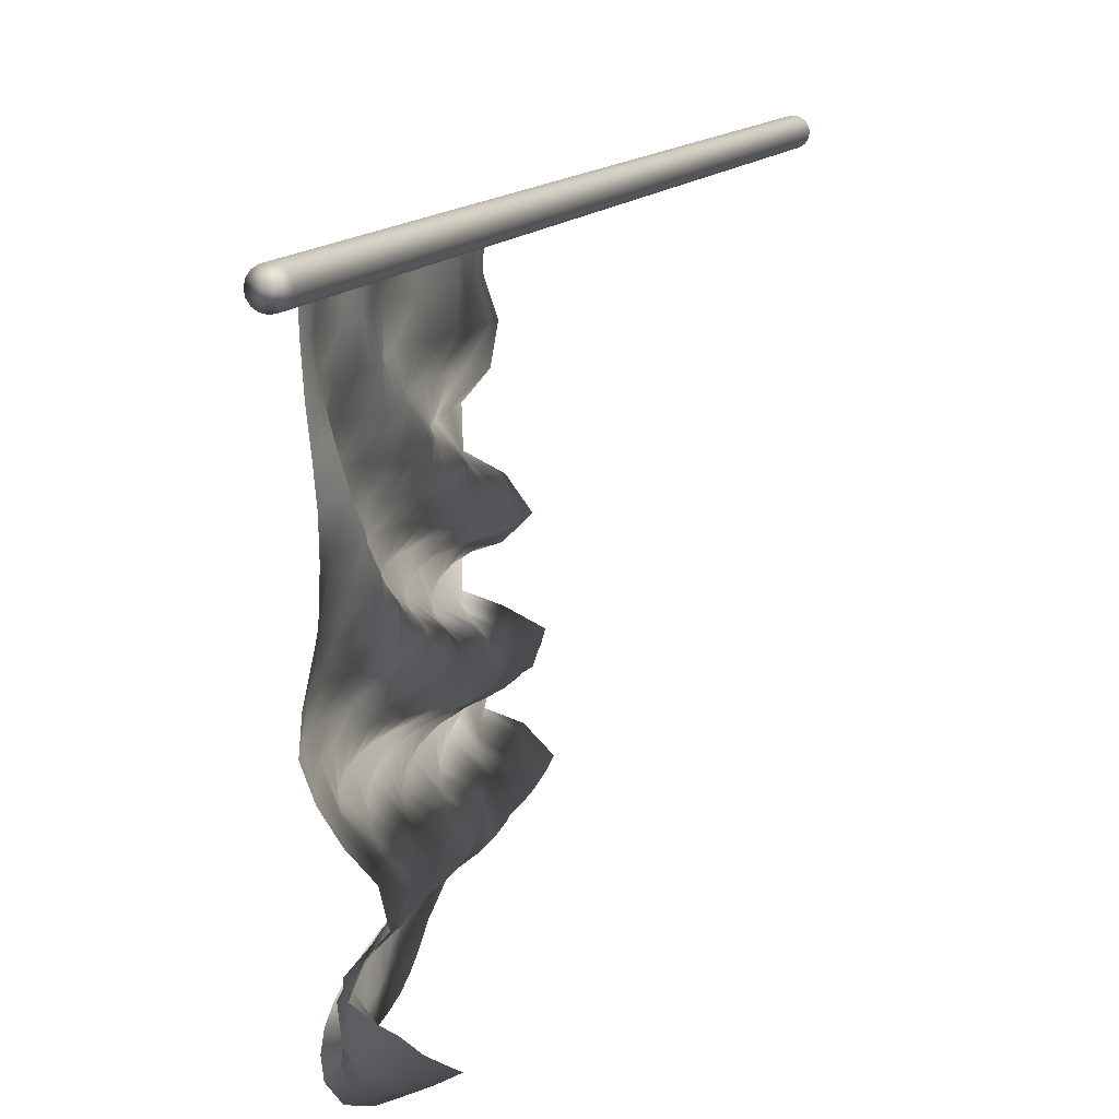
<metadata>
{"format":"obj","ext":"obj","renderer":"f3d","projection":"perspective","resolution":1024,"background":"white","views":[{"elev":8.7,"azim":-166.5,"up":"+Z"}]}
</metadata>
<code>
o Flag_Untitled.001
v -2e-06 0.2614 -3.5e-05
v 0.000134 0.2615 -0.007655
v -0.00223 0.2614 -0.01483
v -0.000952 0.2614 -0.02227
v 0.003901 0.2606 -0.02796
v 0.003737 0.2604 -0.03548
v -0.002613 0.2587 -0.03913
v -0.006814 0.2578 -0.04534
v -0.00147 0.2562 -0.05036
v 0.005655 0.254 -0.05167
v 0.006414 0.252 -0.05889
v -3.7e-05 0.2493 -0.06172
v -0.006192 0.247 -0.06549
v -0.003567 0.2447 -0.07215
v 0.003405 0.2422 -0.07346
v 0.006234 0.2398 -0.08002
v -0.000218 0.2373 -0.08293
v -0.004662 0.2348 -0.08853
v 0.000181 0.2321 -0.09369
v 0.006005 0.2295 -0.0978
v 0.008462 0.2269 -0.1044
v 2e-06 0.2664 -3.5e-05
v -0.00032 0.2664 -0.007589
v -0.002268 0.2664 -0.01489
v 8.2e-05 0.2662 -0.02205
v 0.004396 0.2656 -0.02816
v 0.002417 0.2652 -0.0354
v -0.003902 0.2636 -0.03907
v -0.006067 0.2627 -0.04627
v 0.000162 0.2608 -0.04994
v 0.006767 0.2587 -0.05299
v 0.004903 0.2567 -0.06
v -0.001792 0.2539 -0.06198
v -0.00659 0.2516 -0.06738
v -0.002073 0.2493 -0.07296
v 0.004809 0.2468 -0.0747
v 0.005251 0.2444 -0.08179
v -0.001457 0.2419 -0.08409
v -0.004226 0.2393 -0.0906
v 0.00142 0.2367 -0.09484
v 0.007003 0.2341 -0.09925
v 0.009975 0.2315 -0.1057
v 2e-06 0.2714 -3.4e-05
v -0.000588 0.2714 -0.00754
v -0.002019 0.2713 -0.01495
v 0.001005 0.271 -0.02184
v 0.004544 0.2706 -0.02851
v 0.001061 0.27 -0.03513
v -0.004965 0.2684 -0.03937
v -0.00484 0.2676 -0.04684
v 0.001759 0.2654 -0.04968
v 0.007247 0.2635 -0.05462
v 0.003208 0.2613 -0.06058
v -0.003494 0.2585 -0.06259
v -0.006299 0.2563 -0.06924
v -0.00055 0.2539 -0.07348
v 0.005967 0.2514 -0.07635
v 0.004125 0.249 -0.08319
v -0.002602 0.2465 -0.08549
v -0.003491 0.2439 -0.09244
v 0.002702 0.2413 -0.09588
v 0.007891 0.2387 -0.1008
v 0.01157 0.2361 -0.1068
v 2e-06 0.2764 -3.4e-05
v -0.000846 0.2763 -0.007488
v -0.001534 0.2763 -0.01499
v 0.001883 0.2759 -0.02167
v 0.004177 0.2756 -0.02886
v -0.000325 0.2747 -0.0348
v -0.005663 0.2734 -0.03998
v -0.003287 0.2724 -0.04702
v 0.003336 0.2699 -0.0497
v 0.006877 0.2683 -0.05622
v 0.001433 0.2659 -0.06082
v -0.005029 0.2632 -0.06362
v -0.005419 0.261 -0.07082
v 0.00097 0.2585 -0.07395
v 0.006698 0.256 -0.07828
v 0.002899 0.2536 -0.0843
v -0.003634 0.2511 -0.08711
v -0.002511 0.2485 -0.09403
v 0.003895 0.2459 -0.09706
v 0.008462 0.2432 -0.1025
v 0.01303 0.2408 -0.1079
v 2e-06 0.2814 -3.4e-05
v -0.001084 0.2813 -0.007455
v -0.000876 0.2813 -0.01497
v 0.002623 0.2808 -0.02158
v 0.00336 0.2806 -0.02907
v -0.001707 0.2793 -0.03448
v -0.005798 0.2784 -0.0408
v -0.001531 0.277 -0.04682
v 0.004828 0.2746 -0.05013
v 0.005794 0.2731 -0.05747
v -0.000368 0.2705 -0.06093
v -0.006204 0.2679 -0.06506
v -0.004089 0.2657 -0.07195
v 0.002496 0.2631 -0.0745
v 0.006785 0.2607 -0.08028
v 0.001659 0.2582 -0.08525
v -0.004455 0.2557 -0.08898
v -0.001332 0.2531 -0.09529
v 0.00502 0.2505 -0.09843
v 0.008782 0.2477 -0.1043
v 0.01432 0.2456 -0.1089
v 2e-06 0.2864 -3.4e-05
v -0.001136 0.2863 -0.007462
v -0.000184 0.2862 -0.01492
v 0.003172 0.2857 -0.02162
v 0.002173 0.2855 -0.02906
v -0.003025 0.2841 -0.03432
v -0.005106 0.2834 -0.04156
v 0.000271 0.2815 -0.04645
v 0.005939 0.2794 -0.05105
v 0.004216 0.2778 -0.0582
v -0.002165 0.275 -0.0611
v -0.006635 0.2727 -0.0668
v -0.00251 0.2704 -0.07265
v 0.004007 0.2676 -0.07529
v 0.006263 0.2653 -0.08213
v 0.000332 0.2628 -0.08601
v -0.004759 0.2603 -0.09106
v 4.4e-05 0.2577 -0.0962
v 0.006007 0.2551 -0.1
v 0.008984 0.2522 -0.1063
v 0.01534 0.2505 -0.1099
v 1e-06 0.2914 -3.5e-05
v -0.001111 0.2913 -0.007486
v 0.000473 0.2911 -0.01486
v 0.00337 0.2907 -0.02183
v 0.000733 0.2902 -0.02885
v -0.004093 0.2889 -0.03447
v -0.003781 0.2882 -0.04198
v 0.002029 0.286 -0.04623
v 0.006309 0.2843 -0.05231
v 0.002344 0.2824 -0.0584
v -0.003883 0.2796 -0.06159
v -0.006234 0.2775 -0.06848
v -0.000835 0.275 -0.07311
v 0.005363 0.2723 -0.07648
v 0.005247 0.27 -0.08366
v -0.001058 0.2673 -0.08681
v -0.004403 0.2649 -0.09314
v 0.001482 0.2623 -0.09697
v 0.006686 0.2597 -0.1018
v 0.009124 0.2568 -0.1083
v 0.01606 0.2555 -0.1107
v 1e-06 0.2964 -3.5e-05
v -0.000808 0.2963 -0.00752
v 0.001195 0.296 -0.01476
v 0.00296 0.2958 -0.0221
v -0.000772 0.2949 -0.02855
v -0.004695 0.2939 -0.03496
v -0.001996 0.2929 -0.04194
v 0.003689 0.2906 -0.04634
v 0.005676 0.2892 -0.05353
v 0.000422 0.2869 -0.05838
v -0.005327 0.2842 -0.06254
v -0.005163 0.2822 -0.06981
v 0.000865 0.2795 -0.07349
v 0.006372 0.2769 -0.07805
v 0.003903 0.2746 -0.0848
v -0.002412 0.2719 -0.08789
v -0.003485 0.2695 -0.09494
v 0.002847 0.2669 -0.09795
v 0.006868 0.2642 -0.1038
v 0.009272 0.2614 -0.1102
v 0.01655 0.2605 -0.1116
v 1e-06 0.3014 -3.5e-05
v -0.000325 0.3013 -0.007541
v 0.00183 0.3009 -0.0147
v 0.002037 0.3008 -0.02224
v -0.002157 0.2996 -0.02838
v -0.004297 0.2989 -0.0356
v -1e-05 0.2974 -0.04157
v 0.004983 0.2954 -0.04691
v 0.004277 0.294 -0.05432
v -0.001495 0.2913 -0.05839
v -0.006239 0.289 -0.06389
v -0.003593 0.2869 -0.07065
v 0.002572 0.284 -0.07395
v 0.006712 0.2816 -0.07986
v 0.002429 0.2792 -0.08561
v -0.003572 0.2766 -0.08936
v -0.002251 0.2742 -0.09636
v 0.004131 0.2715 -0.09927
v 0.006607 0.2687 -0.1058
v 0.009479 0.2661 -0.1121
v 0.01689 0.2655 -0.1125
v -3e-06 0.3064 -3.4e-05
v 0.000151 0.3063 -0.007537
v 0.002164 0.3059 -0.01478
v 0.000631 0.3056 -0.02213
v -0.003249 0.3045 -0.02847
v -0.003088 0.3039 -0.03601
v 0.001875 0.3019 -0.04133
v 0.005483 0.3003 -0.04787
v 0.002351 0.2986 -0.05453
v -0.003345 0.2958 -0.05865
v -0.006173 0.2938 -0.06543
v -0.001763 0.2914 -0.07106
v 0.004228 0.2885 -0.07465
v 0.00633 0.2862 -0.0816
v 0.000939 0.2837 -0.08628
v -0.004293 0.2812 -0.09119
v -0.000792 0.2788 -0.09739
v 0.005264 0.2761 -0.1009
v 0.006233 0.2733 -0.1078
v 0.009772 0.2709 -0.1139
v 0.0172 0.2704 -0.1136
v -2e-06 0.3114 -3.5e-05
v 0.000547 0.3112 -0.007503
v 0.001866 0.311 -0.01495
v -0.000947 0.3103 -0.02186
v -0.003703 0.3095 -0.02888
v -0.001196 0.3085 -0.03594
v 0.003549 0.3065 -0.04145
v 0.004825 0.3053 -0.04885
v 0.000214 0.303 -0.05439
v -0.004879 0.3005 -0.05939
v -0.005213 0.2986 -0.06674
v 0.000124 0.2959 -0.07137
v 0.005644 0.2931 -0.07575
v 0.005336 0.2909 -0.08301
v -0.000531 0.2882 -0.08697
v -0.004235 0.2859 -0.09316
v 0.000806 0.2833 -0.09811
v 0.0061 0.2807 -0.1028
v 0.005922 0.2779 -0.1097
v 0.01014 0.2758 -0.1154
v 0.01758 0.2752 -0.1151
v -2e-06 0.3164 -3.6e-05
v 0.000985 0.3162 -0.007456
v 0.000914 0.3159 -0.015
v -0.002203 0.315 -0.0218
v -0.002912 0.3145 -0.02933
v 0.001016 0.3129 -0.03553
v 0.004619 0.3114 -0.04203
v 0.003256 0.3101 -0.0494
v -0.001848 0.3074 -0.05437
v -0.005779 0.3053 -0.06057
v -0.00356 0.3033 -0.06756
v 0.002066 0.3003 -0.07168
v 0.006608 0.2977 -0.07725
v 0.003963 0.2954 -0.084
v -0.001925 0.2928 -0.08789
v -0.003481 0.2905 -0.09495
v 0.00236 0.2879 -0.09889
v 0.006485 0.2854 -0.1047
v 0.005665 0.2826 -0.1115
v 0.01058 0.2807 -0.1168
v 0.01803 0.2799 -0.1168
v -1e-06 0.3214 -3.6e-05
v 0.001092 0.3212 -0.007498
v -0.000535 0.3207 -0.01485
v -0.002812 0.3201 -0.02202
v -0.001236 0.3193 -0.02941
v 0.002847 0.3175 -0.03552
v 0.004477 0.3164 -0.04288
v 0.001017 0.3145 -0.04935
v -0.003707 0.3119 -0.0547
v -0.005508 0.3101 -0.06191
v -0.00152 0.3077 -0.06789
v 0.003925 0.3047 -0.07224
v 0.006748 0.3023 -0.07894
v 0.002508 0.2999 -0.08477
v -0.003089 0.2973 -0.08916
v -0.002336 0.2951 -0.09635
v 0.003766 0.2925 -0.0999
v 0.006418 0.2901 -0.1065
v 0.005551 0.2874 -0.1134
v 0.01111 0.2856 -0.118
v 0.01845 0.2845 -0.1191
v -1e-06 0.3264 -3.7e-05
v 0.000389 0.3261 -0.007552
v -0.00158 0.3255 -0.01479
v -0.002076 0.3251 -0.02235
v 0.00112 0.3237 -0.02904
v 0.004015 0.3224 -0.03594
v 0.003041 0.3212 -0.04344
v -0.001318 0.3188 -0.04919
v -0.00498 0.3166 -0.05555
v -0.004198 0.3149 -0.06294
v 0.000608 0.3121 -0.06812
v 0.005496 0.3092 -0.0732
v 0.006162 0.307 -0.08047
v 0.001045 0.3044 -0.08547
v -0.003875 0.3019 -0.09074
v -0.001079 0.2997 -0.0974
v 0.004929 0.2972 -0.1012
v 0.006062 0.2948 -0.1082
v 0.005717 0.2923 -0.1152
v 0.01173 0.2904 -0.1191
v 0.01858 0.2889 -0.1218
v 3e-06 0.3314 -3.7e-05
v -0.000495 0.3311 -0.007516
v -0.001879 0.3306 -0.01498
v -0.000239 0.3298 -0.02233
v 0.002861 0.3283 -0.02907
v 0.003647 0.3274 -0.03663
v 0.000607 0.3255 -0.04336
v -0.003339 0.3232 -0.04942
v -0.005104 0.3215 -0.05672
v -0.002138 0.3194 -0.06341
v 0.002706 0.3164 -0.06848
v 0.006591 0.3138 -0.07456
v 0.004973 0.3116 -0.08166
v -0.000471 0.3088 -0.08617
v -0.004089 0.3065 -0.09245
v 2.5e-05 0.3042 -0.09839
v 0.005734 0.302 -0.1027
v 0.005646 0.2995 -0.1098
v 0.006223 0.2971 -0.1169
v 0.01237 0.2951 -0.1205
v 0.01802 0.293 -0.125
v 1e-06 0.3364 -3.9e-05
v -0.000882 0.336 -0.007516
v -0.000741 0.3355 -0.01512
v 0.001945 0.3342 -0.0221
v 0.003497 0.3333 -0.02956
v 0.00177 0.332 -0.03694
v -0.001908 0.3297 -0.04322
v -0.004614 0.3279 -0.05018
v -0.003798 0.3262 -0.05765
v 0.000245 0.3236 -0.06356
v 0.004628 0.3207 -0.06912
v 0.006753 0.3185 -0.07614
v 0.003415 0.3161 -0.08252
v -0.001971 0.3133 -0.08706
v -0.003899 0.311 -0.09406
v 0.000969 0.3089 -0.09943
v 0.006215 0.3067 -0.1043
v 0.005481 0.3044 -0.1113
v 0.006944 0.3019 -0.1183
v 0.01292 0.2997 -0.1223
v 0.01637 0.2966 -0.1283
v -0 0.3414 -4e-05
v -0.000531 0.341 -0.007608
v 0.001321 0.34 -0.01494
v 0.002968 0.3391 -0.02236
v 0.002038 0.3381 -0.02999
v -0.00108 0.336 -0.03667
v -0.003828 0.3341 -0.0436
v -0.004297 0.3327 -0.0512
v -0.001498 0.3306 -0.05803
v 0.002522 0.3278 -0.0639
v 0.006084 0.3252 -0.07016
v 0.005963 0.3232 -0.07753
v 0.001703 0.3206 -0.08324
v -0.003284 0.3178 -0.08824
v -0.003492 0.3156 -0.0955
v 0.001679 0.3135 -0.1006
v 0.006617 0.3114 -0.1059
v 0.006229 0.3091 -0.113
v 0.008652 0.3065 -0.1192
v 0.01254 0.304 -0.1251
v 0.0126 0.299 -0.1309
v -3e-06 0.3464 -4.3e-05
v 0.000733 0.3458 -0.007569
v 0.001999 0.3449 -0.01508
v 0.001703 0.3439 -0.02278
v -0.0009 0.342 -0.02976
v -0.003321 0.3403 -0.03683
v -0.004152 0.339 -0.04448
v -0.002212 0.3371 -0.05177
v 0.001099 0.3346 -0.05819
v 0.004547 0.3321 -0.06453
v 0.006715 0.3299 -0.07155
v 0.00447 0.3277 -0.07853
v -7.9e-05 0.325 -0.08397
v -0.00437 0.3223 -0.08962
v -0.00295 0.3202 -0.09684
v 0.002263 0.3182 -0.1019
v 0.006814 0.3161 -0.1075
v 0.008073 0.3136 -0.1143
v 0.009425 0.311 -0.1212
v 0.008705 0.3066 -0.1276
v 0.007371 0.2997 -0.1305
v 0 0.3514 -4.8e-05
v 0.000785 0.3506 -0.007729
v 0.000894 0.3496 -0.0154
v -0.001057 0.3479 -0.02268
v -0.002791 0.3464 -0.03002
v -0.003479 0.3451 -0.03769
v -0.001896 0.3433 -0.04502
v 0.000885 0.3409 -0.0517
v 0.0035 0.3387 -0.05861
v 0.005871 0.3366 -0.06555
v 0.006109 0.3347 -0.07294
v 0.002712 0.3321 -0.07929
v -0.001769 0.3294 -0.0848
v -0.00519 0.3268 -0.09112
v -0.002032 0.3249 -0.09784
v 0.003508 0.3228 -0.1025
v 0.007138 0.3208 -0.109
v 0.007208 0.3179 -0.1163
v 0.005346 0.3134 -0.1226
v 0.003685 0.307 -0.1265
v 0.002763 0.2999 -0.1286
v -0 0.3564 -5.8e-05
v 0.000177 0.3554 -0.008005
v -0.000695 0.3541 -0.01571
v -0.001488 0.3526 -0.02332
v -0.002157 0.3511 -0.03087
v -0.001018 0.3493 -0.0382
v 0.000841 0.3473 -0.04526
v 0.002668 0.3453 -0.05242
v 0.004296 0.3433 -0.05964
v 0.005975 0.3414 -0.06687
v 0.004602 0.3392 -0.07404
v 0.001175 0.3366 -0.08027
v -0.003125 0.3339 -0.08591
v -0.005373 0.3315 -0.09271
v -0.000563 0.3295 -0.09817
v 0.004242 0.3275 -0.1038
v 0.004569 0.3245 -0.111
v 0.002555 0.3193 -0.1164
v 0.000736 0.3134 -0.1206
v -0.00077 0.3069 -0.1241
v -0.001868 0.2999 -0.1267
v 2e-06 0.3614 -7.1e-05
v -3e-06 0.3599 -0.008778
v -0.000191 0.3585 -0.01657
v -0.000676 0.3571 -0.02427
v -0.001012 0.3557 -0.03185
v -0.000715 0.3539 -0.03936
v 0.000115 0.3518 -0.04674
v 0.001334 0.3497 -0.05395
v 0.003801 0.3479 -0.06098
v 0.004921 0.3461 -0.0682
v 0.003107 0.3438 -0.07511
v -7.5e-05 0.3412 -0.08152
v -0.004274 0.3385 -0.08722
v -0.005276 0.3361 -0.09435
v -0.000471 0.3341 -0.0998
v 0.002235 0.3314 -0.1063
v -0.000366 0.3257 -0.1108
v -0.001924 0.3191 -0.1142
v -0.003709 0.3131 -0.1183
v -0.005009 0.3065 -0.1214
v -0.006334 0.2998 -0.1244
f 1 2 23 22
f 2 3 24 23
f 3 4 25 24
f 4 5 26 25
f 5 6 27 26
f 6 7 28 27
f 7 8 29 28
f 8 9 30 29
f 9 10 31 30
f 10 11 32 31
f 11 12 33 32
f 12 13 34 33
f 13 14 35 34
f 14 15 36 35
f 15 16 37 36
f 16 17 38 37
f 17 18 39 38
f 18 19 40 39
f 19 20 41 40
f 20 21 42 41
f 22 23 44 43
f 23 24 45 44
f 24 25 46 45
f 25 26 47 46
f 26 27 48 47
f 27 28 49 48
f 28 29 50 49
f 29 30 51 50
f 30 31 52 51
f 31 32 53 52
f 32 33 54 53
f 33 34 55 54
f 34 35 56 55
f 35 36 57 56
f 36 37 58 57
f 37 38 59 58
f 38 39 60 59
f 39 40 61 60
f 40 41 62 61
f 41 42 63 62
f 43 44 65 64
f 44 45 66 65
f 45 46 67 66
f 46 47 68 67
f 47 48 69 68
f 48 49 70 69
f 49 50 71 70
f 50 51 72 71
f 51 52 73 72
f 52 53 74 73
f 53 54 75 74
f 54 55 76 75
f 55 56 77 76
f 56 57 78 77
f 57 58 79 78
f 58 59 80 79
f 59 60 81 80
f 60 61 82 81
f 61 62 83 82
f 62 63 84 83
f 64 65 86 85
f 65 66 87 86
f 66 67 88 87
f 67 68 89 88
f 68 69 90 89
f 69 70 91 90
f 70 71 92 91
f 71 72 93 92
f 72 73 94 93
f 73 74 95 94
f 74 75 96 95
f 75 76 97 96
f 76 77 98 97
f 77 78 99 98
f 78 79 100 99
f 79 80 101 100
f 80 81 102 101
f 81 82 103 102
f 82 83 104 103
f 83 84 105 104
f 85 86 107 106
f 86 87 108 107
f 87 88 109 108
f 88 89 110 109
f 89 90 111 110
f 90 91 112 111
f 91 92 113 112
f 92 93 114 113
f 93 94 115 114
f 94 95 116 115
f 95 96 117 116
f 96 97 118 117
f 97 98 119 118
f 98 99 120 119
f 99 100 121 120
f 100 101 122 121
f 101 102 123 122
f 102 103 124 123
f 103 104 125 124
f 104 105 126 125
f 106 107 128 127
f 107 108 129 128
f 108 109 130 129
f 109 110 131 130
f 110 111 132 131
f 111 112 133 132
f 112 113 134 133
f 113 114 135 134
f 114 115 136 135
f 115 116 137 136
f 116 117 138 137
f 117 118 139 138
f 118 119 140 139
f 119 120 141 140
f 120 121 142 141
f 121 122 143 142
f 122 123 144 143
f 123 124 145 144
f 124 125 146 145
f 125 126 147 146
f 127 128 149 148
f 128 129 150 149
f 129 130 151 150
f 130 131 152 151
f 131 132 153 152
f 132 133 154 153
f 133 134 155 154
f 134 135 156 155
f 135 136 157 156
f 136 137 158 157
f 137 138 159 158
f 138 139 160 159
f 139 140 161 160
f 140 141 162 161
f 141 142 163 162
f 142 143 164 163
f 143 144 165 164
f 144 145 166 165
f 145 146 167 166
f 146 147 168 167
f 148 149 170 169
f 149 150 171 170
f 150 151 172 171
f 151 152 173 172
f 152 153 174 173
f 153 154 175 174
f 154 155 176 175
f 155 156 177 176
f 156 157 178 177
f 157 158 179 178
f 158 159 180 179
f 159 160 181 180
f 160 161 182 181
f 161 162 183 182
f 162 163 184 183
f 163 164 185 184
f 164 165 186 185
f 165 166 187 186
f 166 167 188 187
f 167 168 189 188
f 169 170 191 190
f 170 171 192 191
f 171 172 193 192
f 172 173 194 193
f 173 174 195 194
f 174 175 196 195
f 175 176 197 196
f 176 177 198 197
f 177 178 199 198
f 178 179 200 199
f 179 180 201 200
f 180 181 202 201
f 181 182 203 202
f 182 183 204 203
f 183 184 205 204
f 184 185 206 205
f 185 186 207 206
f 186 187 208 207
f 187 188 209 208
f 188 189 210 209
f 190 191 212 211
f 191 192 213 212
f 192 193 214 213
f 193 194 215 214
f 194 195 216 215
f 195 196 217 216
f 196 197 218 217
f 197 198 219 218
f 198 199 220 219
f 199 200 221 220
f 200 201 222 221
f 201 202 223 222
f 202 203 224 223
f 203 204 225 224
f 204 205 226 225
f 205 206 227 226
f 206 207 228 227
f 207 208 229 228
f 208 209 230 229
f 209 210 231 230
f 211 212 233 232
f 212 213 234 233
f 213 214 235 234
f 214 215 236 235
f 215 216 237 236
f 216 217 238 237
f 217 218 239 238
f 218 219 240 239
f 219 220 241 240
f 220 221 242 241
f 221 222 243 242
f 222 223 244 243
f 223 224 245 244
f 224 225 246 245
f 225 226 247 246
f 226 227 248 247
f 227 228 249 248
f 228 229 250 249
f 229 230 251 250
f 230 231 252 251
f 232 233 254 253
f 233 234 255 254
f 234 235 256 255
f 235 236 257 256
f 236 237 258 257
f 237 238 259 258
f 238 239 260 259
f 239 240 261 260
f 240 241 262 261
f 241 242 263 262
f 242 243 264 263
f 243 244 265 264
f 244 245 266 265
f 245 246 267 266
f 246 247 268 267
f 247 248 269 268
f 248 249 270 269
f 249 250 271 270
f 250 251 272 271
f 251 252 273 272
f 253 254 275 274
f 254 255 276 275
f 255 256 277 276
f 256 257 278 277
f 257 258 279 278
f 258 259 280 279
f 259 260 281 280
f 260 261 282 281
f 261 262 283 282
f 262 263 284 283
f 263 264 285 284
f 264 265 286 285
f 265 266 287 286
f 266 267 288 287
f 267 268 289 288
f 268 269 290 289
f 269 270 291 290
f 270 271 292 291
f 271 272 293 292
f 272 273 294 293
f 274 275 296 295
f 275 276 297 296
f 276 277 298 297
f 277 278 299 298
f 278 279 300 299
f 279 280 301 300
f 280 281 302 301
f 281 282 303 302
f 282 283 304 303
f 283 284 305 304
f 284 285 306 305
f 285 286 307 306
f 286 287 308 307
f 287 288 309 308
f 288 289 310 309
f 289 290 311 310
f 290 291 312 311
f 291 292 313 312
f 292 293 314 313
f 293 294 315 314
f 295 296 317 316
f 296 297 318 317
f 297 298 319 318
f 298 299 320 319
f 299 300 321 320
f 300 301 322 321
f 301 302 323 322
f 302 303 324 323
f 303 304 325 324
f 304 305 326 325
f 305 306 327 326
f 306 307 328 327
f 307 308 329 328
f 308 309 330 329
f 309 310 331 330
f 310 311 332 331
f 311 312 333 332
f 312 313 334 333
f 313 314 335 334
f 314 315 336 335
f 316 317 338 337
f 317 318 339 338
f 318 319 340 339
f 319 320 341 340
f 320 321 342 341
f 321 322 343 342
f 322 323 344 343
f 323 324 345 344
f 324 325 346 345
f 325 326 347 346
f 326 327 348 347
f 327 328 349 348
f 328 329 350 349
f 329 330 351 350
f 330 331 352 351
f 331 332 353 352
f 332 333 354 353
f 333 334 355 354
f 334 335 356 355
f 335 336 357 356
f 337 338 359 358
f 338 339 360 359
f 339 340 361 360
f 340 341 362 361
f 341 342 363 362
f 342 343 364 363
f 343 344 365 364
f 344 345 366 365
f 345 346 367 366
f 346 347 368 367
f 347 348 369 368
f 348 349 370 369
f 349 350 371 370
f 350 351 372 371
f 351 352 373 372
f 352 353 374 373
f 353 354 375 374
f 354 355 376 375
f 355 356 377 376
f 356 357 378 377
f 358 359 380 379
f 359 360 381 380
f 360 361 382 381
f 361 362 383 382
f 362 363 384 383
f 363 364 385 384
f 364 365 386 385
f 365 366 387 386
f 366 367 388 387
f 367 368 389 388
f 368 369 390 389
f 369 370 391 390
f 370 371 392 391
f 371 372 393 392
f 372 373 394 393
f 373 374 395 394
f 374 375 396 395
f 375 376 397 396
f 376 377 398 397
f 377 378 399 398
f 379 380 401 400
f 380 381 402 401
f 381 382 403 402
f 382 383 404 403
f 383 384 405 404
f 384 385 406 405
f 385 386 407 406
f 386 387 408 407
f 387 388 409 408
f 388 389 410 409
f 389 390 411 410
f 390 391 412 411
f 391 392 413 412
f 392 393 414 413
f 393 394 415 414
f 394 395 416 415
f 395 396 417 416
f 396 397 418 417
f 397 398 419 418
f 398 399 420 419
f 400 401 422 421
f 401 402 423 422
f 402 403 424 423
f 403 404 425 424
f 404 405 426 425
f 405 406 427 426
f 406 407 428 427
f 407 408 429 428
f 408 409 430 429
f 409 410 431 430
f 410 411 432 431
f 411 412 433 432
f 412 413 434 433
f 413 414 435 434
f 414 415 436 435
f 415 416 437 436
f 416 417 438 437
f 417 418 439 438
f 418 419 440 439
f 419 420 441 440
o Flag_Pole_Untitled
v 3.9e-05 0.3739 0
v -3.9e-05 0.3739 0
v 0.003506 0 0
v 0 0 0.003506
v 0.002479 0 0.002479
v 0.003235 0 0.00134
v 0.00134 0 0.003235
v -0.003506 0 0
v -0.002479 0 0.002479
v -0.00134 0 0.003235
v -0.003235 0 0.00134
v 0 0.3739 3.9e-05
v 2.7e-05 0.3739 2.7e-05
v 0.003459 0.3737 0
v 0.002446 0.3737 0.002446
v 0.003192 0.3737 0.001322
v 3.6e-05 0.3739 1.5e-05
v 0 0.3737 0.003459
v 0.001322 0.3737 0.003192
v 1.5e-05 0.3739 3.6e-05
v -2.7e-05 0.3739 2.7e-05
v -0.002446 0.3737 0.002446
v -0.001322 0.3737 0.003192
v -1.5e-05 0.3739 3.6e-05
v -0.003459 0.3737 0
v -0.003192 0.3737 0.001322
v -3.6e-05 0.3739 1.5e-05
v -0 0 -0.003506
v -0.002479 0 -0.002479
v -0.003235 0 -0.00134
v -0.00134 0 -0.003235
v 0.002479 0 -0.002479
v 0.00134 0 -0.003235
v 0.003235 0 -0.00134
v -0 0.3739 -3.9e-05
v -2.7e-05 0.3739 -2.7e-05
v -0.002446 0.3737 -0.002446
v -0.003192 0.3737 -0.001322
v -3.6e-05 0.3739 -1.5e-05
v -0 0.3737 -0.003459
v -0.001322 0.3737 -0.003192
v -1.5e-05 0.3739 -3.6e-05
v 2.7e-05 0.3739 -2.7e-05
v 0.002446 0.3737 -0.002446
v 0.001322 0.3737 -0.003192
v 1.5e-05 0.3739 -3.6e-05
v 0.003192 0.3737 -0.001322
v 3.6e-05 0.3739 -1.5e-05
f 489 442 455 488
f 468 443 466 467
f 446 447 457 456
f 447 444 455 457
f 445 448 460 459
f 448 446 456 460
f 450 451 464 463
f 451 445 459 464
f 449 452 467 466
f 452 450 463 467
f 461 453 459 460
f 458 454 456 457
f 442 458 457 455
f 456 454 461 460
f 465 462 463 464
f 459 453 465 464
f 463 462 468 467
f 470 471 479 478
f 471 449 466 479
f 469 472 482 481
f 472 470 478 482
f 473 474 486 485
f 474 469 481 486
f 455 444 475 488
f 475 473 485 488
f 483 476 481 482
f 480 477 478 479
f 466 443 480 479
f 478 477 483 482
f 487 484 485 486
f 481 476 487 486
f 485 484 489 488
f 442 489 484 487 476 483 477 480 443 468 462 465 453 461 454 458

</code>
